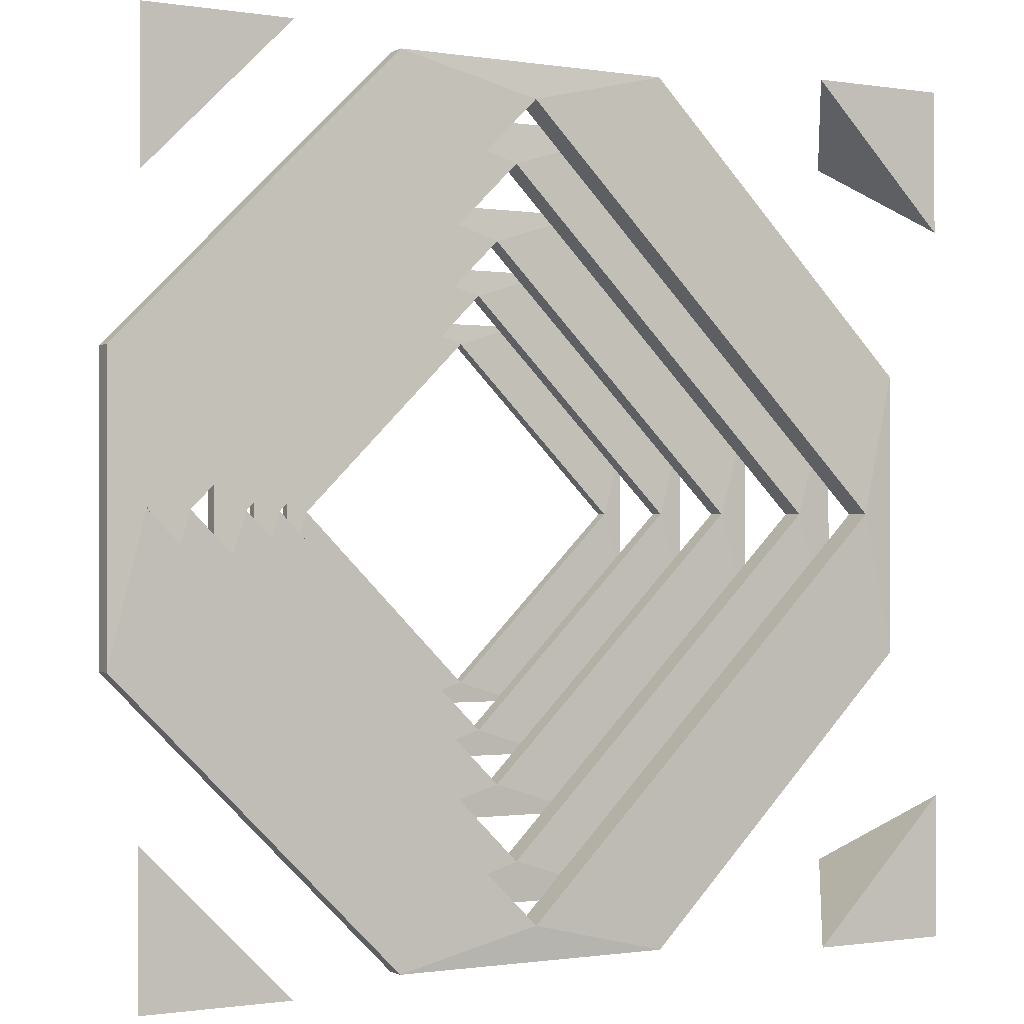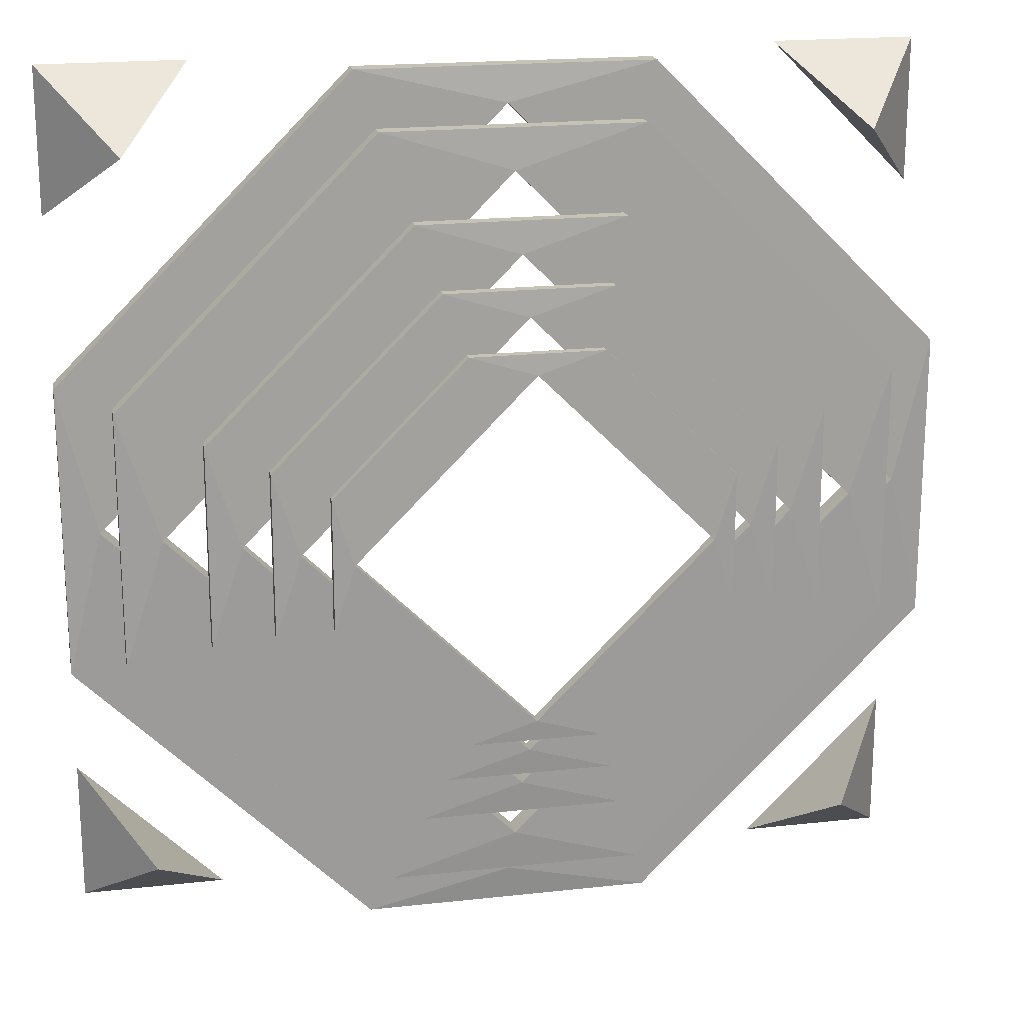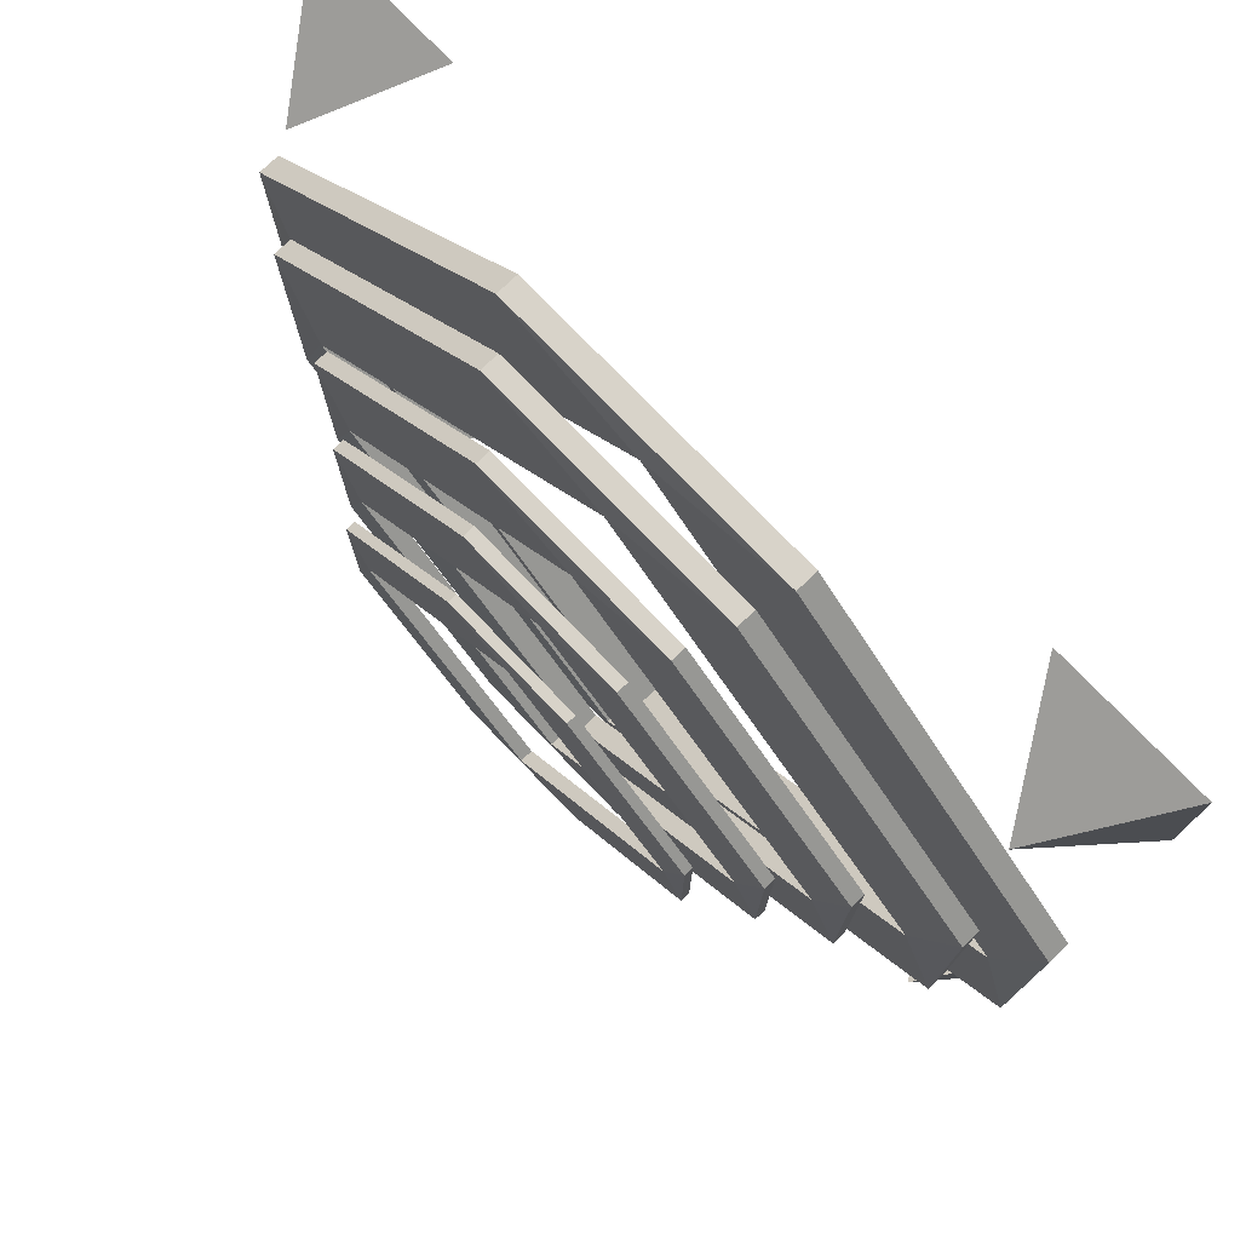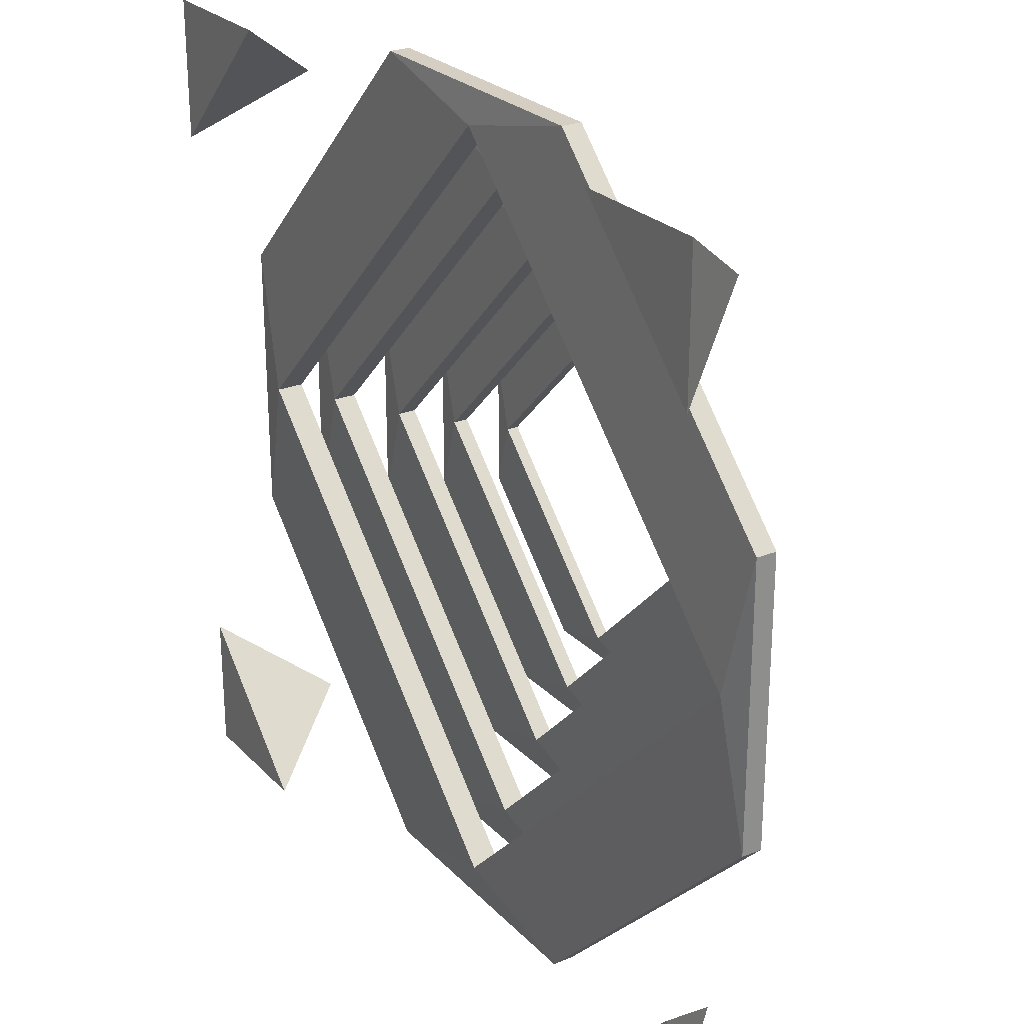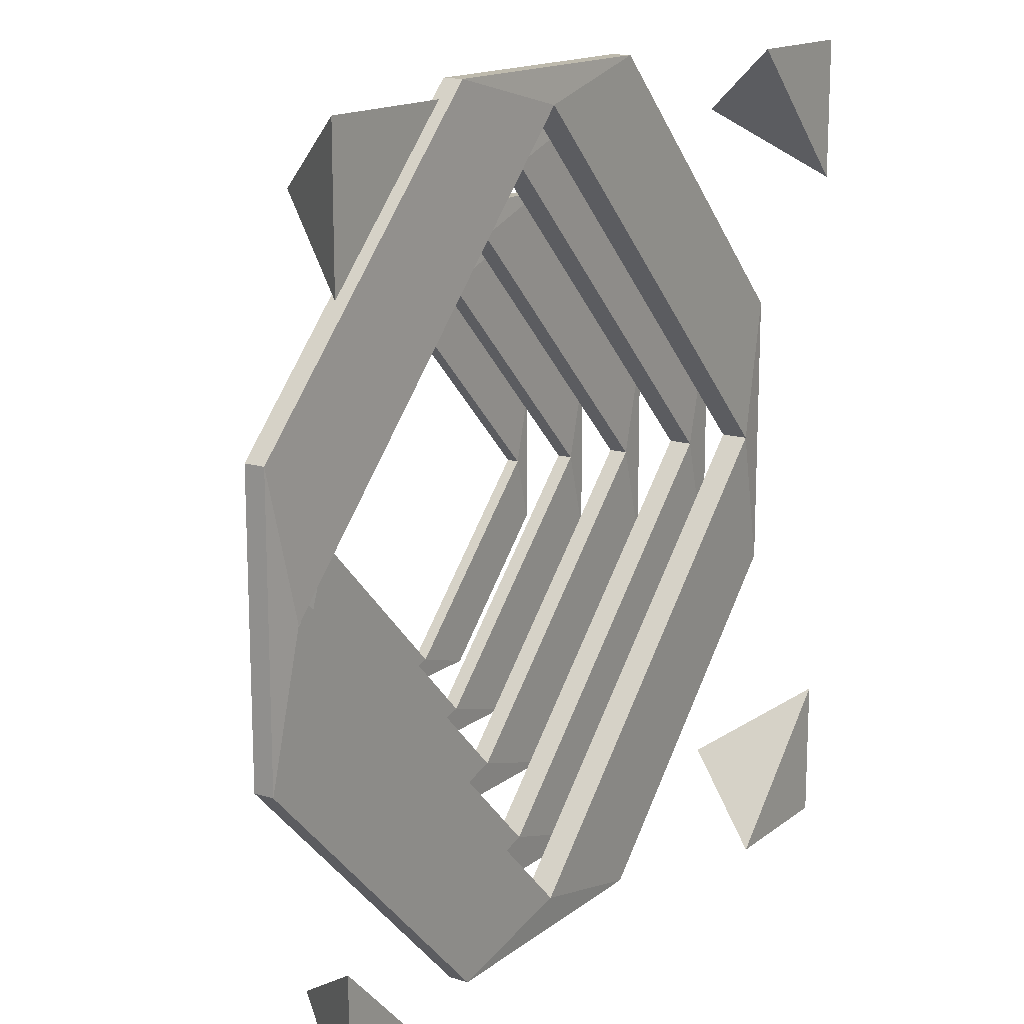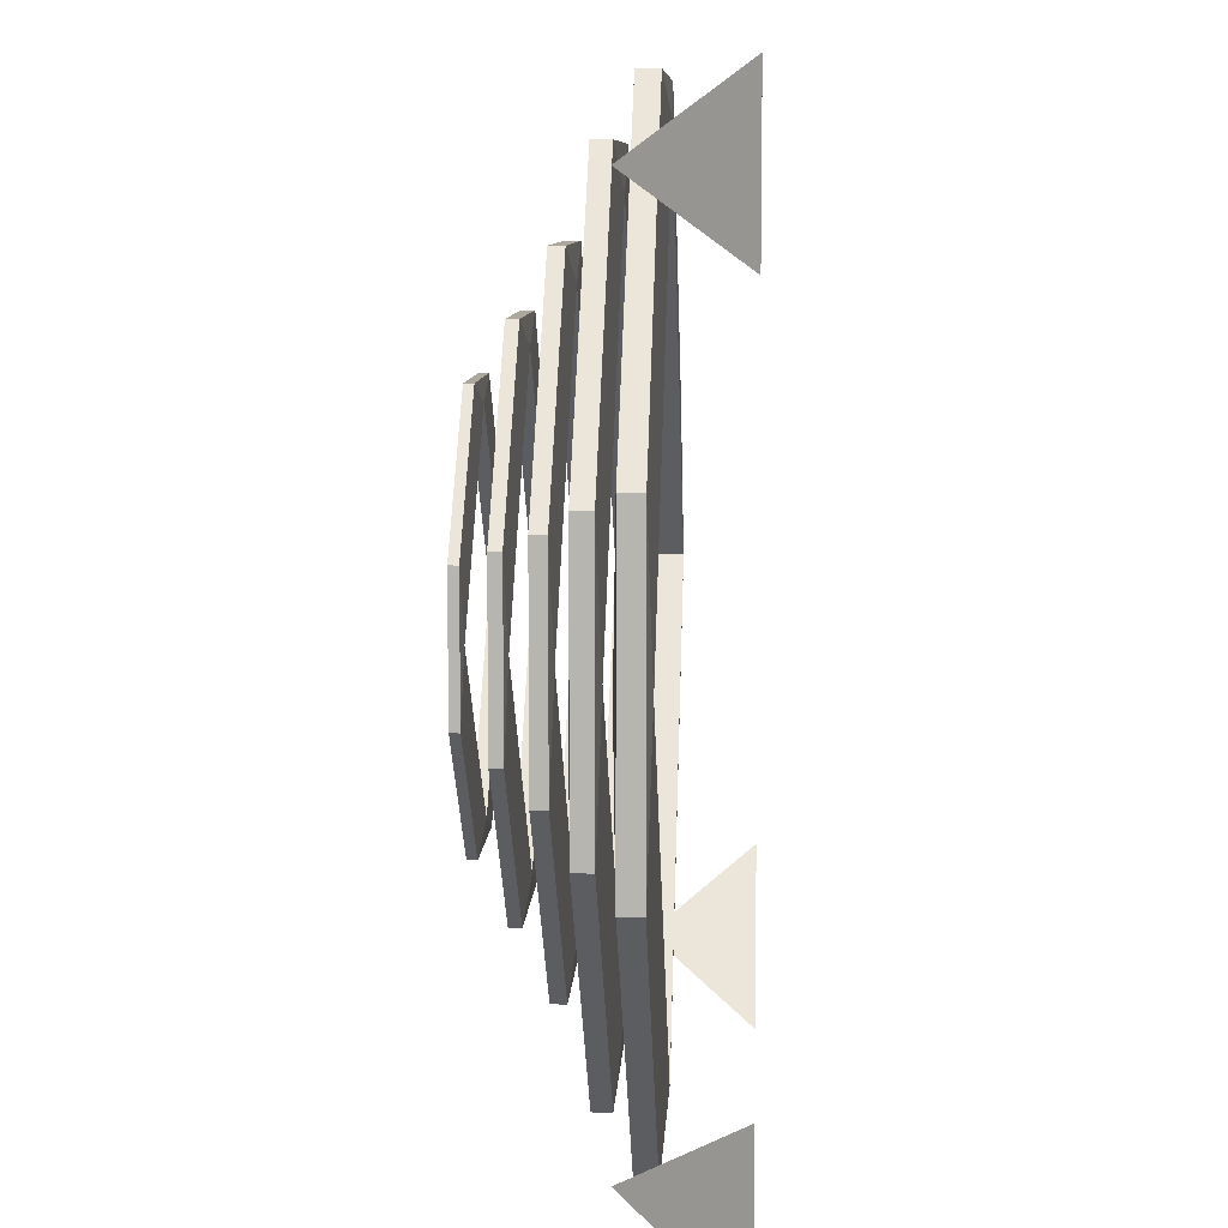
<metadata>
{"format":"obj","ext":"obj","renderer":"f3d","projection":"perspective","resolution":1024,"background":"white","views":[{"elev":-0.8,"azim":-29.7,"up":"+Z"},{"elev":19.3,"azim":168.2,"up":"+Z"},{"elev":76.0,"azim":-133.9,"up":"+Z"},{"elev":25.6,"azim":57.2,"up":"+Z"},{"elev":15.4,"azim":-56.8,"up":"+Z"},{"elev":8.3,"azim":-87.2,"up":"+Z"}]}
</metadata>
<code>
g default
v 4.009 1.342 4.009
v -4.009 1.342 -4.009
v -4.009 1.342 4.009
v 4.009 1.342 -4.009
v 2.004 1.342 6.013
v -2.763 1.395 2.763
v -6.013 1.342 -2.004
v 6.013 1.342 2.004
v -2.004 1.342 -6.013
v 2.763 1.395 -2.763
v -5.526 1.395 1e-06
v -6.013 1.342 2.004
v 2.004 1.342 -6.013
v 0 1.395 -5.526
v -2.763 1.395 -2.763
v -2.004 1.342 6.013
v 0 1.395 5.526
v 6.013 1.342 -2.004
v 5.526 1.395 0
v 2.763 1.395 2.763
v 4.009 1.058 4.009
v 6.013 1.058 2.004
v 2.004 1.058 6.013
v 4.009 1.058 -4.009
v 2.004 1.058 -6.013
v 6.013 1.058 -2.004
v -4.009 1.058 -4.009
v -6.013 1.058 -2.004
v -2.004 1.058 -6.013
v -4.009 1.058 4.009
v -6.013 1.058 2.004
v -2.004 1.058 6.013
v -5.526 1.005 0
v -2.763 1.005 2.763
v 0 1.005 5.526
v -2.763 1.005 -2.763
v 2.763 1.005 2.763
v 0 1.005 -5.526
v 2.763 1.005 -2.763
v 5.526 1.005 -1e-06
g pCube82 group48 group47 group43 group37
f 4 10 19 18
f 13 14 10 4
f 3 16 17 6
f 3 6 11 12
f 7 12 11
f 2 15 14 9
f 13 9 14
f 8 18 19
f 11 15 2 7
f 29 25 38
f 28 7 2 27
f 9 29 27 2
f 36 33 28 27
f 36 27 29 38
f 31 28 33
f 5 1 20 17
f 16 5 17
f 23 32 35
f 20 1 8 19
f 30 32 16 3
f 31 30 3 12
f 34 30 31 33
f 35 32 30 34
f 26 24 4 18
f 26 40 39 24
f 25 13 4 24
f 25 24 39 38
f 23 21 1 5
f 22 8 1 21
f 23 35 37 21
f 37 40 22 21
f 26 22 40
f 12 7 28 31
f 13 25 29 9
f 18 8 22 26
f 16 32 23 5
f 14 15 36 38
f 33 36 15 11
f 34 33 11 6
f 35 34 6 17
f 39 40 19 10
f 38 39 10 14
f 20 19 40 37
f 37 35 17 20
g default
v -6 0.02093 4
v -6 0.02093 6
v -4 0.02093 6
v -5 1.435 5
g group48 group47 group43 group37 pPyramid12
f 41 42 44
f 42 43 44
f 41 43 42
f 43 41 44
g default
v -4 0.02093 -6
v -6 0.02093 -6
v -6 0.02093 -4
v -5 1.435 -5
g group48 group47 group43 group37 pPyramid10
f 45 46 48
f 46 47 48
f 45 47 46
f 47 45 48
g default
v 4 0.02093 6
v 6 0.02093 6
v 6 0.02093 4
v 5 1.435 5
g group48 group47 group43 group37 pPyramid9
f 49 50 52
f 50 51 52
f 49 51 50
f 51 49 52
g default
v 6 0.02093 -4
v 6 0.02093 -6
v 4 0.02093 -6
v 5 1.435 -5
g group48 group47 group43 group37 pPyramid11
f 53 54 56
f 54 55 56
f 53 55 54
f 55 53 56
g default
v 3.524 1.825 3.524
v -3.524 1.825 -3.524
v -3.524 1.825 3.524
v 3.524 1.825 -3.524
v 1.762 1.825 5.286
v -2.365 1.867 2.365
v -5.286 1.825 -1.762
v 5.286 1.825 1.762
v -1.762 1.825 -5.286
v 2.365 1.867 -2.365
v -4.729 1.867 1e-06
v -5.286 1.825 1.762
v 1.762 1.825 -5.286
v 1e-06 1.867 -4.729
v -2.365 1.867 -2.365
v -1.762 1.825 5.286
v 0 1.867 4.729
v 5.286 1.825 -1.762
v 4.729 1.867 1e-06
v 2.365 1.867 2.365
v 3.524 1.575 3.524
v 5.286 1.575 1.762
v 1.762 1.575 5.286
v 3.524 1.575 -3.524
v 1.762 1.575 -5.286
v 5.286 1.575 -1.762
v -3.524 1.575 -3.524
v -5.286 1.575 -1.762
v -1.762 1.575 -5.286
v -3.524 1.575 3.524
v -5.286 1.575 1.762
v -1.762 1.575 5.286
v -4.729 1.533 -0
v -2.365 1.533 2.365
v 0 1.533 4.729
v -2.365 1.533 -2.365
v 2.365 1.533 2.365
v 0 1.533 -4.729
v 2.365 1.533 -2.365
v 4.729 1.533 -1e-06
g group48 group47 group43 group37 pCube87
f 60 66 75 74
f 69 70 66 60
f 59 72 73 62
f 59 62 67 68
f 63 68 67
f 58 71 70 65
f 69 65 70
f 64 74 75
f 67 71 58 63
f 85 81 94
f 84 63 58 83
f 65 85 83 58
f 92 89 84 83
f 92 83 85 94
f 87 84 89
f 61 57 76 73
f 72 61 73
f 79 88 91
f 76 57 64 75
f 86 88 72 59
f 87 86 59 68
f 90 86 87 89
f 91 88 86 90
f 82 80 60 74
f 82 96 95 80
f 81 69 60 80
f 81 80 95 94
f 79 77 57 61
f 78 64 57 77
f 79 91 93 77
f 93 96 78 77
f 82 78 96
f 68 63 84 87
f 69 81 85 65
f 74 64 78 82
f 72 88 79 61
f 70 71 92 94
f 89 92 71 67
f 90 89 67 62
f 91 90 62 73
f 95 96 75 66
f 94 95 66 70
f 76 75 96 93
f 93 91 73 76
g default
v 2.782 2.298 2.782
v -2.782 2.298 -2.782
v -2.782 2.298 2.782
v 2.782 2.298 -2.782
v 1.391 2.298 4.173
v -1.867 2.332 1.867
v -4.173 2.298 -1.391
v 4.173 2.298 1.391
v -1.391 2.298 -4.173
v 1.867 2.332 -1.867
v -3.733 2.332 0
v -4.173 2.298 1.391
v 1.391 2.298 -4.173
v 0 2.332 -3.733
v -1.867 2.332 -1.867
v -1.391 2.298 4.173
v 0 2.332 3.733
v 4.173 2.298 -1.391
v 3.733 2.332 0
v 1.867 2.332 1.867
v 2.782 2.102 2.782
v 4.173 2.102 1.391
v 1.391 2.102 4.173
v 2.782 2.102 -2.782
v 1.391 2.102 -4.173
v 4.173 2.102 -1.391
v -2.782 2.102 -2.782
v -4.173 2.102 -1.391
v -1.391 2.102 -4.173
v -2.782 2.102 2.782
v -4.173 2.102 1.391
v -1.391 2.102 4.173
v -3.733 2.068 -0
v -1.867 2.068 1.867
v 0 2.068 3.733
v -1.867 2.068 -1.867
v 1.867 2.068 1.867
v 0 2.068 -3.733
v 1.867 2.068 -1.867
v 3.733 2.068 0
g group48 group47 group43 group37 pCube88
f 100 106 115 114
f 109 110 106 100
f 99 112 113 102
f 99 102 107 108
f 103 108 107
f 98 111 110 105
f 109 105 110
f 104 114 115
f 107 111 98 103
f 125 121 134
f 124 103 98 123
f 105 125 123 98
f 132 129 124 123
f 132 123 125 134
f 127 124 129
f 101 97 116 113
f 112 101 113
f 119 128 131
f 116 97 104 115
f 126 128 112 99
f 127 126 99 108
f 130 126 127 129
f 131 128 126 130
f 122 120 100 114
f 122 136 135 120
f 121 109 100 120
f 121 120 135 134
f 119 117 97 101
f 118 104 97 117
f 119 131 133 117
f 133 136 118 117
f 122 118 136
f 108 103 124 127
f 109 121 125 105
f 114 104 118 122
f 112 128 119 101
f 110 111 132 134
f 129 132 111 107
f 130 129 107 102
f 131 130 102 113
f 135 136 115 106
f 134 135 106 110
f 116 115 136 133
f 133 131 113 116
g default
v 1.779 3.263 1.779
v -1.779 3.263 -1.779
v -1.779 3.263 1.779
v 1.779 3.263 -1.779
v 0.8893 3.263 2.668
v -1.193 3.284 1.193
v -2.668 3.263 -0.8893
v 2.668 3.263 0.8893
v -0.8893 3.263 -2.668
v 1.193 3.284 -1.193
v -2.387 3.284 0
v -2.668 3.263 0.8893
v 0.8893 3.263 -2.668
v 0 3.284 -2.387
v -1.193 3.284 -1.193
v -0.8893 3.263 2.668
v 0 3.284 2.387
v 2.668 3.263 -0.8893
v 2.387 3.284 0
v 1.193 3.284 1.193
v 1.779 3.137 1.779
v 2.668 3.137 0.8893
v 0.8893 3.137 2.668
v 1.779 3.137 -1.779
v 0.8893 3.137 -2.668
v 2.668 3.137 -0.8893
v -1.779 3.137 -1.779
v -2.668 3.137 -0.8893
v -0.8893 3.137 -2.668
v -1.779 3.137 1.779
v -2.668 3.137 0.8893
v -0.8893 3.137 2.668
v -2.387 3.116 -0
v -1.193 3.116 1.193
v 0 3.116 2.387
v -1.193 3.116 -1.193
v 1.193 3.116 1.193
v 0 3.116 -2.387
v 1.193 3.116 -1.193
v 2.387 3.116 0
g group48 group47 group43 group37 pCube89
f 140 146 155 154
f 149 150 146 140
f 139 152 153 142
f 139 142 147 148
f 143 148 147
f 138 151 150 145
f 149 145 150
f 144 154 155
f 147 151 138 143
f 165 161 174
f 164 143 138 163
f 145 165 163 138
f 172 169 164 163
f 172 163 165 174
f 167 164 169
f 141 137 156 153
f 152 141 153
f 159 168 171
f 156 137 144 155
f 166 168 152 139
f 167 166 139 148
f 170 166 167 169
f 171 168 166 170
f 162 160 140 154
f 162 176 175 160
f 161 149 140 160
f 161 160 175 174
f 159 157 137 141
f 158 144 137 157
f 159 171 173 157
f 173 176 158 157
f 162 158 176
f 148 143 164 167
f 149 161 165 145
f 154 144 158 162
f 152 168 159 141
f 150 151 172 174
f 169 172 151 147
f 170 169 147 142
f 171 170 142 153
f 175 176 155 146
f 174 175 146 150
f 156 155 176 173
f 173 171 153 156
g default
v 2.253 2.78 2.253
v -2.253 2.78 -2.253
v -2.253 2.78 2.253
v 2.253 2.78 -2.253
v 1.127 2.78 3.38
v -1.512 2.807 1.512
v -3.38 2.78 -1.127
v 3.38 2.78 1.127
v -1.127 2.78 -3.38
v 1.512 2.807 -1.512
v -3.023 2.807 0
v -3.38 2.78 1.127
v 1.127 2.78 -3.38
v 0 2.807 -3.023
v -1.512 2.807 -1.512
v -1.127 2.78 3.38
v 0 2.807 3.023
v 3.38 2.78 -1.127
v 3.023 2.807 0
v 1.512 2.807 1.512
v 2.253 2.62 2.253
v 3.38 2.62 1.127
v 1.127 2.62 3.38
v 2.253 2.62 -2.253
v 1.127 2.62 -3.38
v 3.38 2.62 -1.127
v -2.253 2.62 -2.253
v -3.38 2.62 -1.127
v -1.127 2.62 -3.38
v -2.253 2.62 2.253
v -3.38 2.62 1.127
v -1.127 2.62 3.38
v -3.023 2.593 -0
v -1.512 2.593 1.512
v 0 2.593 3.023
v -1.512 2.593 -1.512
v 1.512 2.593 1.512
v 0 2.593 -3.023
v 1.512 2.593 -1.512
v 3.023 2.593 0
g group48 group47 group43 group37 pCube90
f 180 186 195 194
f 189 190 186 180
f 179 192 193 182
f 179 182 187 188
f 183 188 187
f 178 191 190 185
f 189 185 190
f 184 194 195
f 187 191 178 183
f 205 201 214
f 204 183 178 203
f 185 205 203 178
f 212 209 204 203
f 212 203 205 214
f 207 204 209
f 181 177 196 193
f 192 181 193
f 199 208 211
f 196 177 184 195
f 206 208 192 179
f 207 206 179 188
f 210 206 207 209
f 211 208 206 210
f 202 200 180 194
f 202 216 215 200
f 201 189 180 200
f 201 200 215 214
f 199 197 177 181
f 198 184 177 197
f 199 211 213 197
f 213 216 198 197
f 202 198 216
f 188 183 204 207
f 189 201 205 185
f 194 184 198 202
f 192 208 199 181
f 190 191 212 214
f 209 212 191 187
f 210 209 187 182
f 211 210 182 193
f 215 216 195 186
f 214 215 186 190
f 196 195 216 213
f 213 211 193 196

</code>
